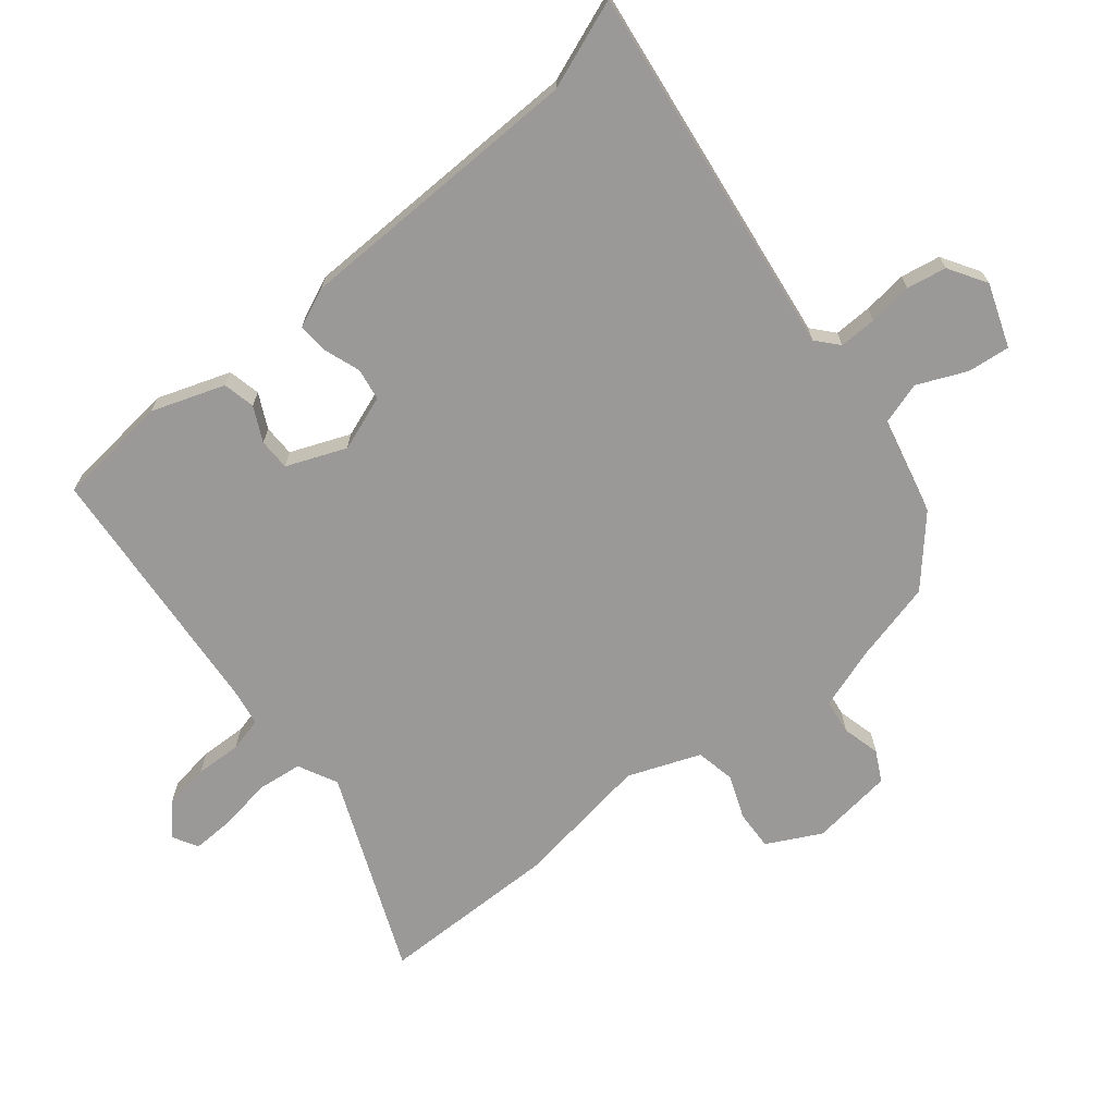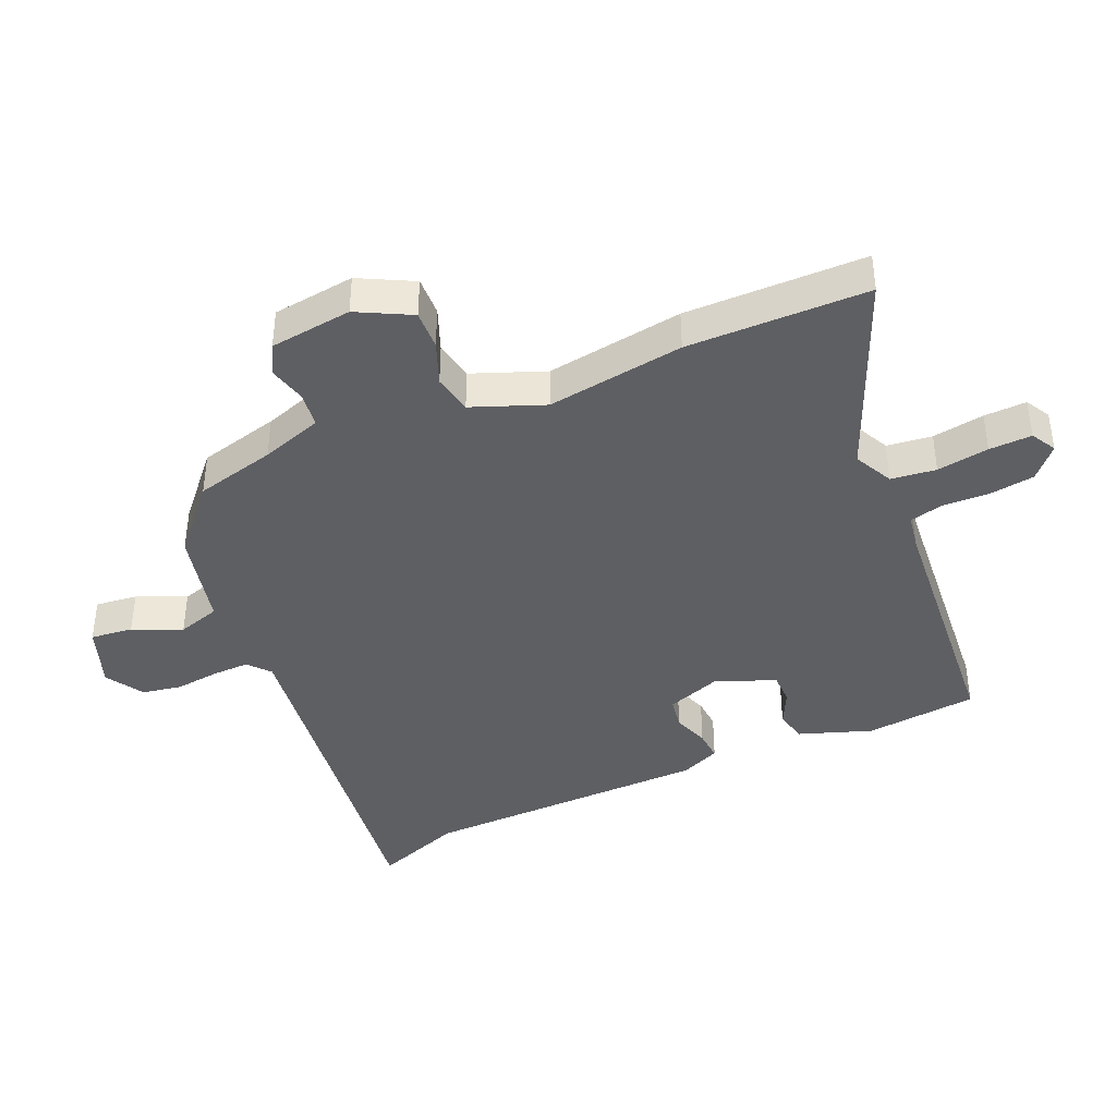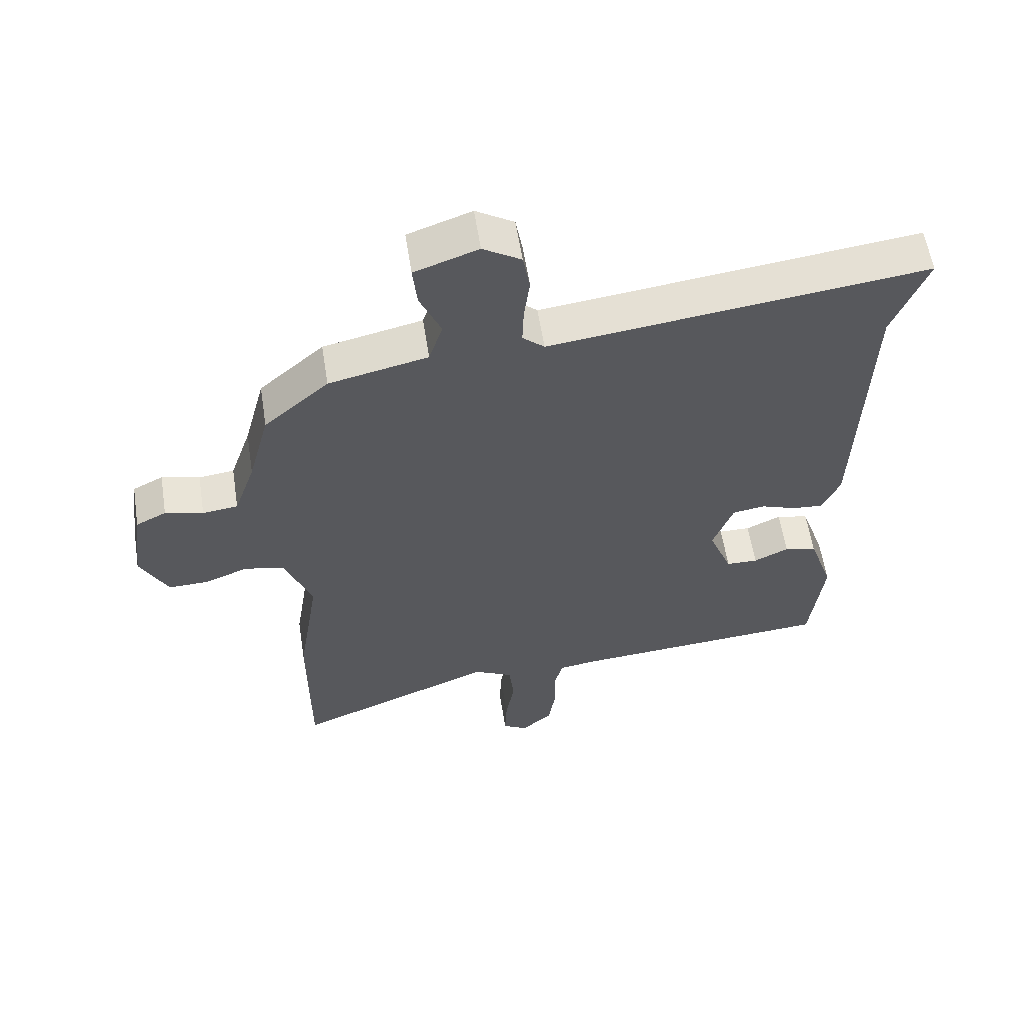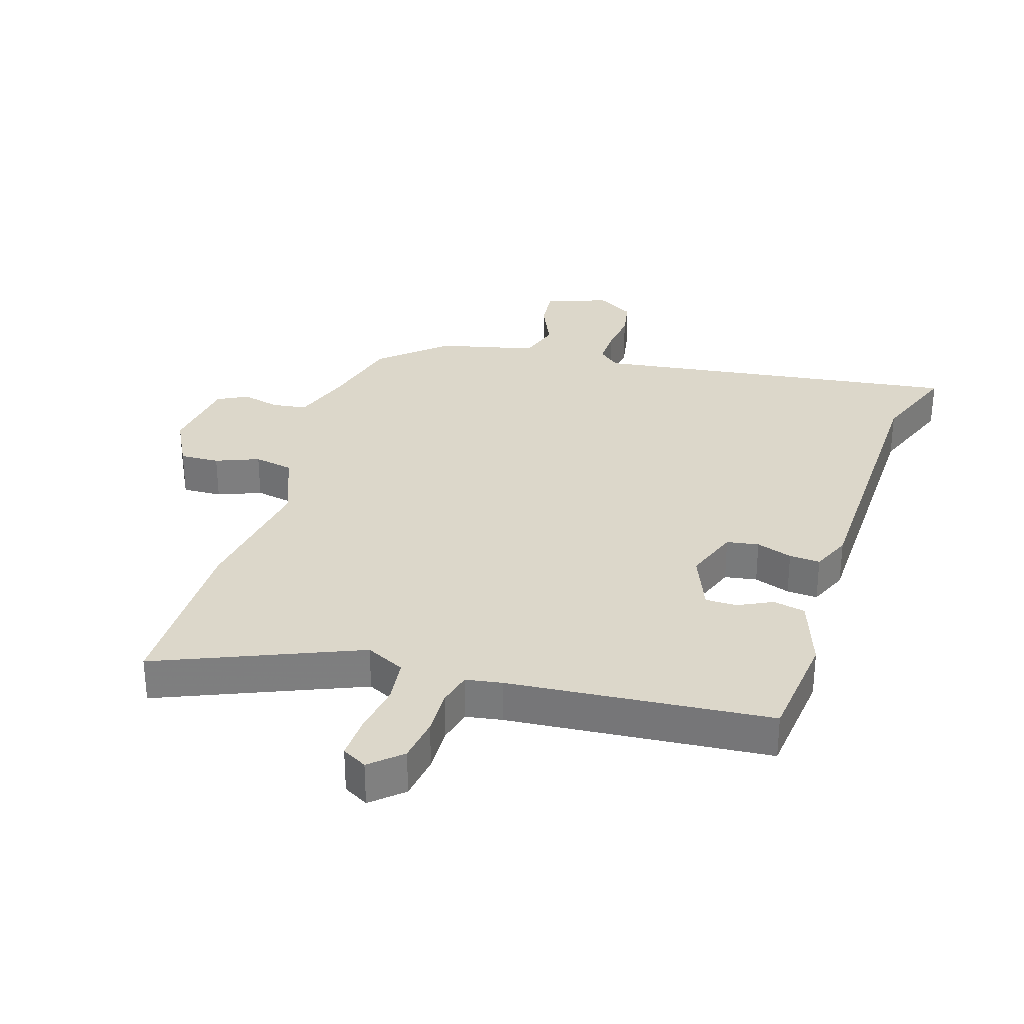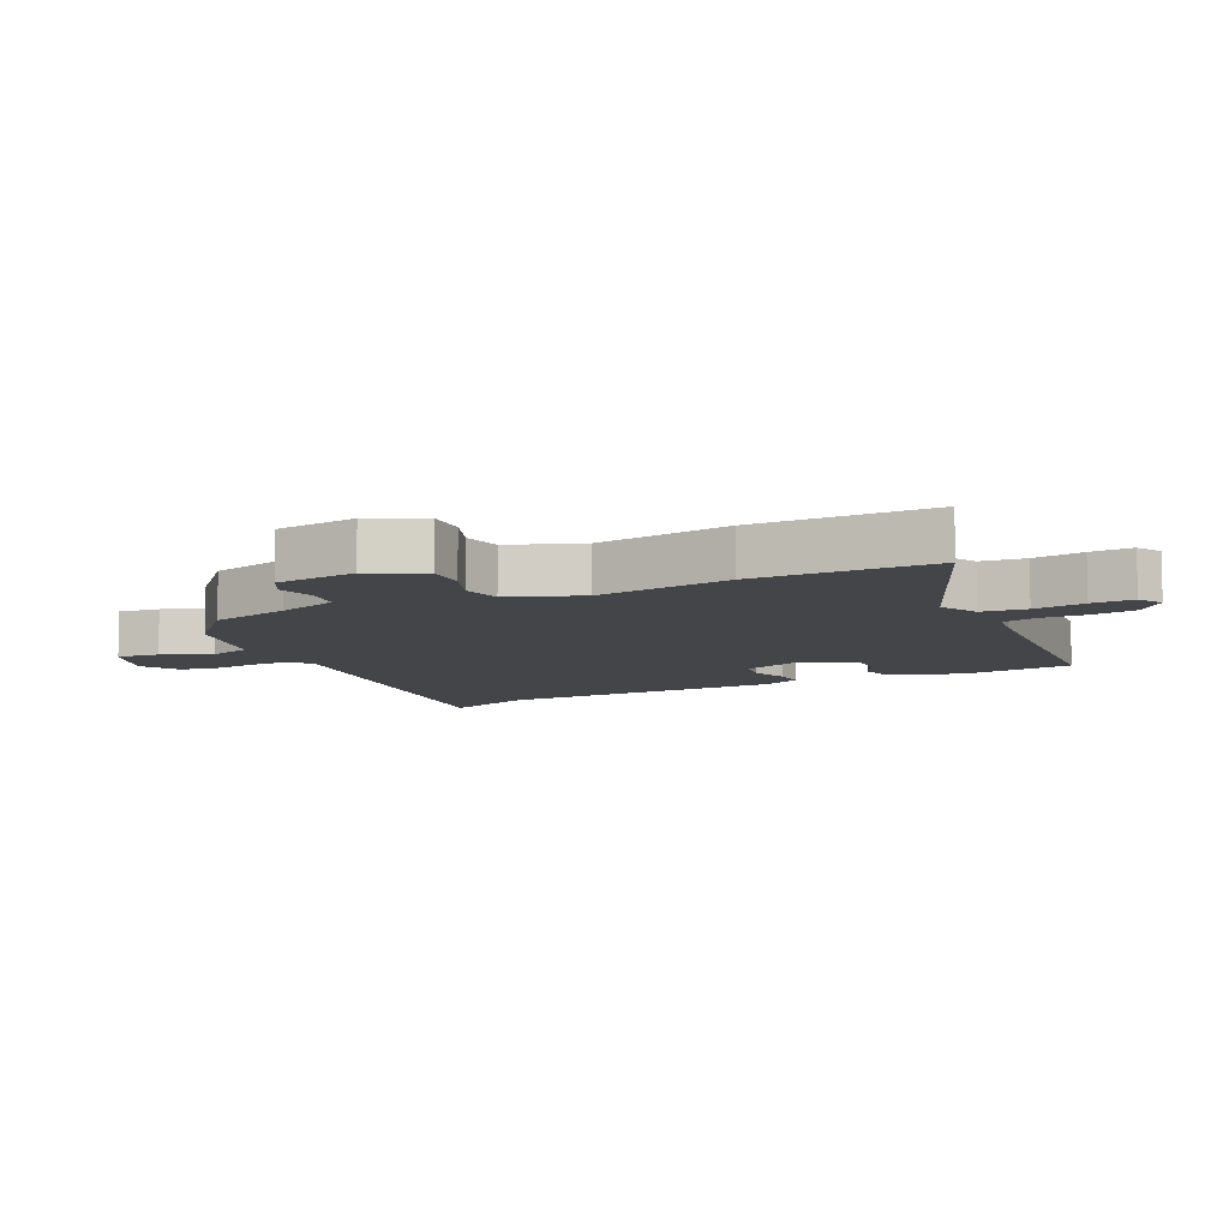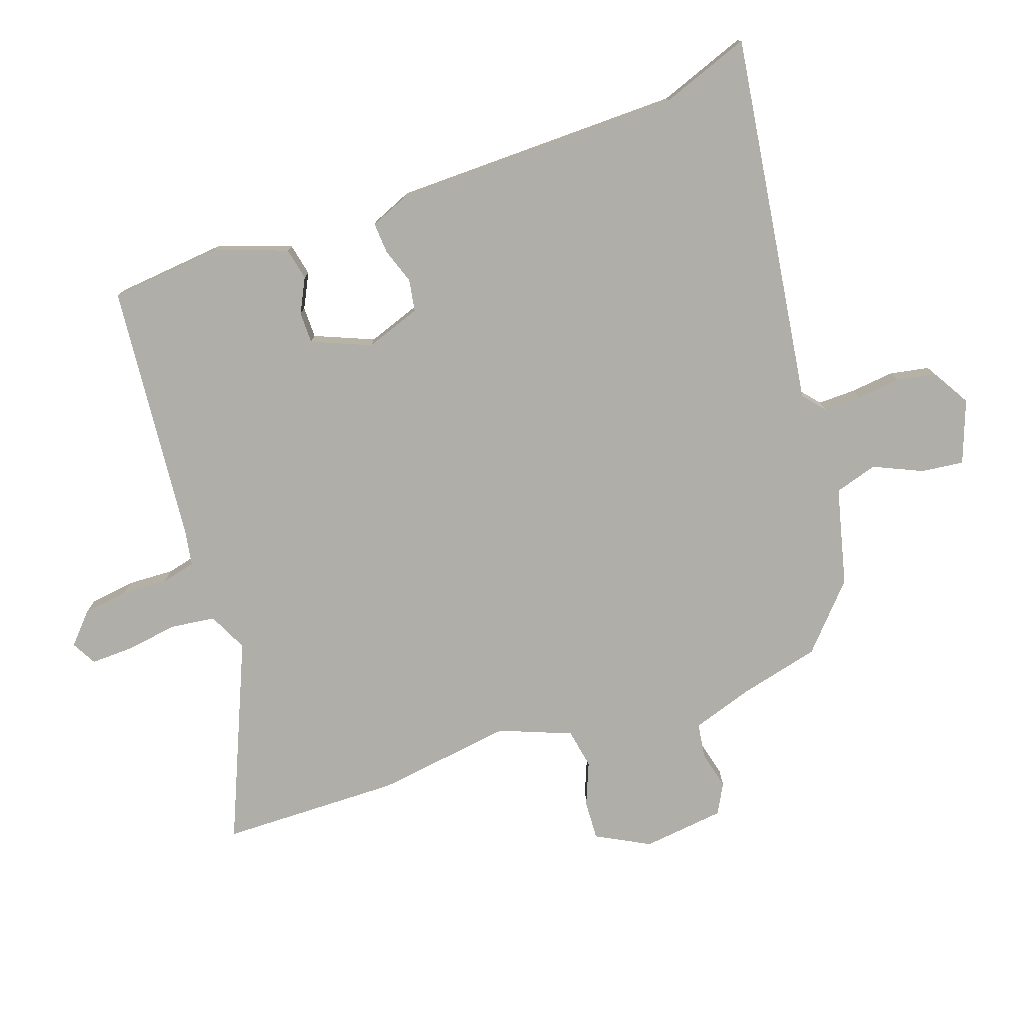
<metadata>
{"format":"obj","ext":"obj","renderer":"f3d","projection":"perspective","resolution":1024,"background":"white","views":[{"elev":-69.0,"azim":-51.4,"up":"+Y"},{"elev":-40.5,"azim":113.0,"up":"+Y"},{"elev":59.0,"azim":171.1,"up":"+Z"},{"elev":30.8,"azim":-163.1,"up":"+Y"},{"elev":-8.8,"azim":115.7,"up":"+Y"},{"elev":-77.5,"azim":-71.8,"up":"+Y"}]}
</metadata>
<code>
v 0.5 0.07 -0.353
v 0.5 0.07 -0.645
v 0.175 0.07 -0.513
v 0.112 0.07 -0.545
v 0.104 0.07 -0.618
v 0.118 0.07 -0.702
v 0.121 0.07 -0.771
v 0.081 0.07 -0.794
v 0.031 0.07 -0.75
v 0.02 0.07 -0.677
v 0.022 0.07 -0.602
v 0.008 0.07 -0.547
v -0.05 0.07 -0.538
v -0.474 0.07 -0.506
v -0.495 0.07 -0.324
v -0.455 0.07 -0.206
v -0.403 0.07 -0.194
v -0.347 0.07 -0.221
v -0.296 0.07 -0.22
v -0.258 0.07 -0.124
v -0.291 0.07 -0.035
v -0.343 0.07 -0.027
v -0.401 0.07 -0.048
v -0.451 0.07 -0.052
v -0.479 0.07 0.012
v -0.493 0.07 0.482
v -0.548 0.07 0.625
v 0.056 0.07 0.55
v 0.091 0.07 0.581
v 0.089 0.07 0.642
v 0.08 0.07 0.713
v 0.091 0.07 0.777
v 0.152 0.07 0.815
v 0.254 0.07 0.779
v 0.247 0.07 0.71
v 0.213 0.07 0.631
v 0.235 0.07 0.562
v 0.394 0.07 0.526
v 0.498 0.07 0.435
v 0.532 0.07 0.305
v 0.566 0.07 0.206
v 0.623 0.07 0.199
v 0.684 0.07 0.215
v 0.733 0.07 0.19
v 0.751 0.07 0.057
v 0.707 0.07 -0.03
v 0.643 0.07 -0.028
v 0.573 0.07 -0.001
v 0.509 0.07 -0.014
v 0.465 0.07 -0.131
v 0.5 0 -0.353
v 0.5 0 -0.645
v 0.175 0 -0.513
v 0.112 0 -0.545
v 0.104 0 -0.618
v 0.118 0 -0.702
v 0.121 0 -0.771
v 0.081 0 -0.794
v 0.031 0 -0.75
v 0.02 0 -0.677
v 0.022 0 -0.602
v 0.008 0 -0.547
v -0.05 0 -0.538
v -0.474 0 -0.506
v -0.495 0 -0.324
v -0.455 0 -0.206
v -0.403 0 -0.194
v -0.347 0 -0.221
v -0.296 0 -0.22
v -0.258 0 -0.124
v -0.291 0 -0.035
v -0.343 0 -0.027
v -0.401 0 -0.048
v -0.451 0 -0.052
v -0.479 0 0.012
v -0.493 0 0.482
v -0.548 0 0.625
v 0.056 0 0.55
v 0.091 0 0.581
v 0.089 0 0.642
v 0.08 0 0.713
v 0.091 0 0.777
v 0.152 0 0.815
v 0.254 0 0.779
v 0.247 0 0.71
v 0.213 0 0.631
v 0.235 0 0.562
v 0.394 0 0.526
v 0.498 0 0.435
v 0.532 0 0.305
v 0.566 0 0.206
v 0.623 0 0.199
v 0.684 0 0.215
v 0.733 0 0.19
v 0.751 0 0.057
v 0.707 0 -0.03
v 0.643 0 -0.028
v 0.573 0 -0.001
v 0.509 0 -0.014
v 0.465 0 -0.131
f 45 46 47 48
f 45 48 49
f 42 43 44 45
f 41 42 45 49
f 40 41 49 50
f 37 38 39 40
f 33 34 35 36
f 33 36 37
f 30 31 32 33
f 29 30 33 37
f 28 29 37 40
f 26 27 28 40
f 22 23 24 25
f 21 22 25 26
f 15 16 17 18
f 13 14 15 18
f 12 13 18 19
f 8 9 10 11
f 8 11 12
f 5 6 7 8
f 4 5 8 12
f 3 4 12 19
f 50 1 2 3
f 21 26 40 50
f 20 21 50 3
f 3 19 20
f 98 97 96 95
f 99 98 95
f 95 94 93 92
f 99 95 92 91
f 100 99 91 90
f 90 89 88 87
f 86 85 84 83
f 87 86 83
f 83 82 81 80
f 87 83 80 79
f 90 87 79 78
f 90 78 77 76
f 75 74 73 72
f 76 75 72 71
f 68 67 66 65
f 68 65 64 63
f 69 68 63 62
f 61 60 59 58
f 62 61 58
f 58 57 56 55
f 62 58 55 54
f 69 62 54 53
f 53 52 51 100
f 100 90 76 71
f 53 100 71 70
f 70 69 53
f 1 51 52 2
f 2 52 53 3
f 3 53 54 4
f 4 54 55 5
f 5 55 56 6
f 6 56 57 7
f 7 57 58 8
f 8 58 59 9
f 9 59 60 10
f 10 60 61 11
f 11 61 62 12
f 12 62 63 13
f 13 63 64 14
f 14 64 65 15
f 15 65 66 16
f 16 66 67 17
f 17 67 68 18
f 18 68 69 19
f 19 69 70 20
f 20 70 71 21
f 21 71 72 22
f 22 72 73 23
f 23 73 74 24
f 24 74 75 25
f 25 75 76 26
f 26 76 77 27
f 27 77 78 28
f 28 78 79 29
f 29 79 80 30
f 30 80 81 31
f 31 81 82 32
f 32 82 83 33
f 33 83 84 34
f 34 84 85 35
f 35 85 86 36
f 36 86 87 37
f 37 87 88 38
f 38 88 89 39
f 39 89 90 40
f 40 90 91 41
f 41 91 92 42
f 42 92 93 43
f 43 93 94 44
f 44 94 95 45
f 45 95 96 46
f 46 96 97 47
f 47 97 98 48
f 48 98 99 49
f 49 99 100 50
f 50 100 51 1

</code>
